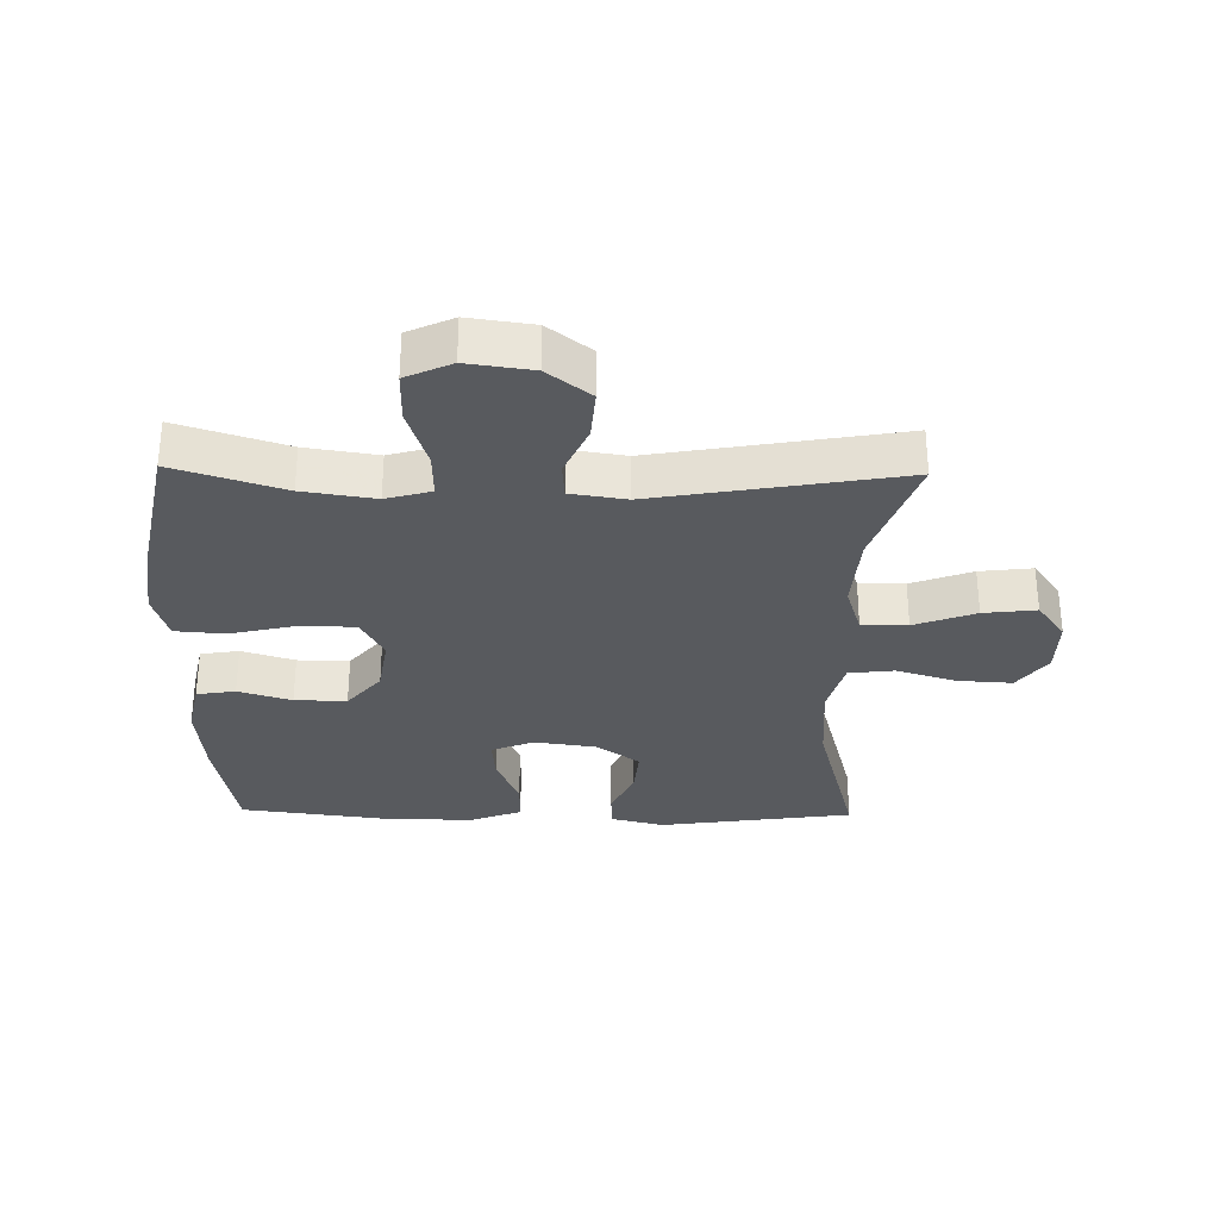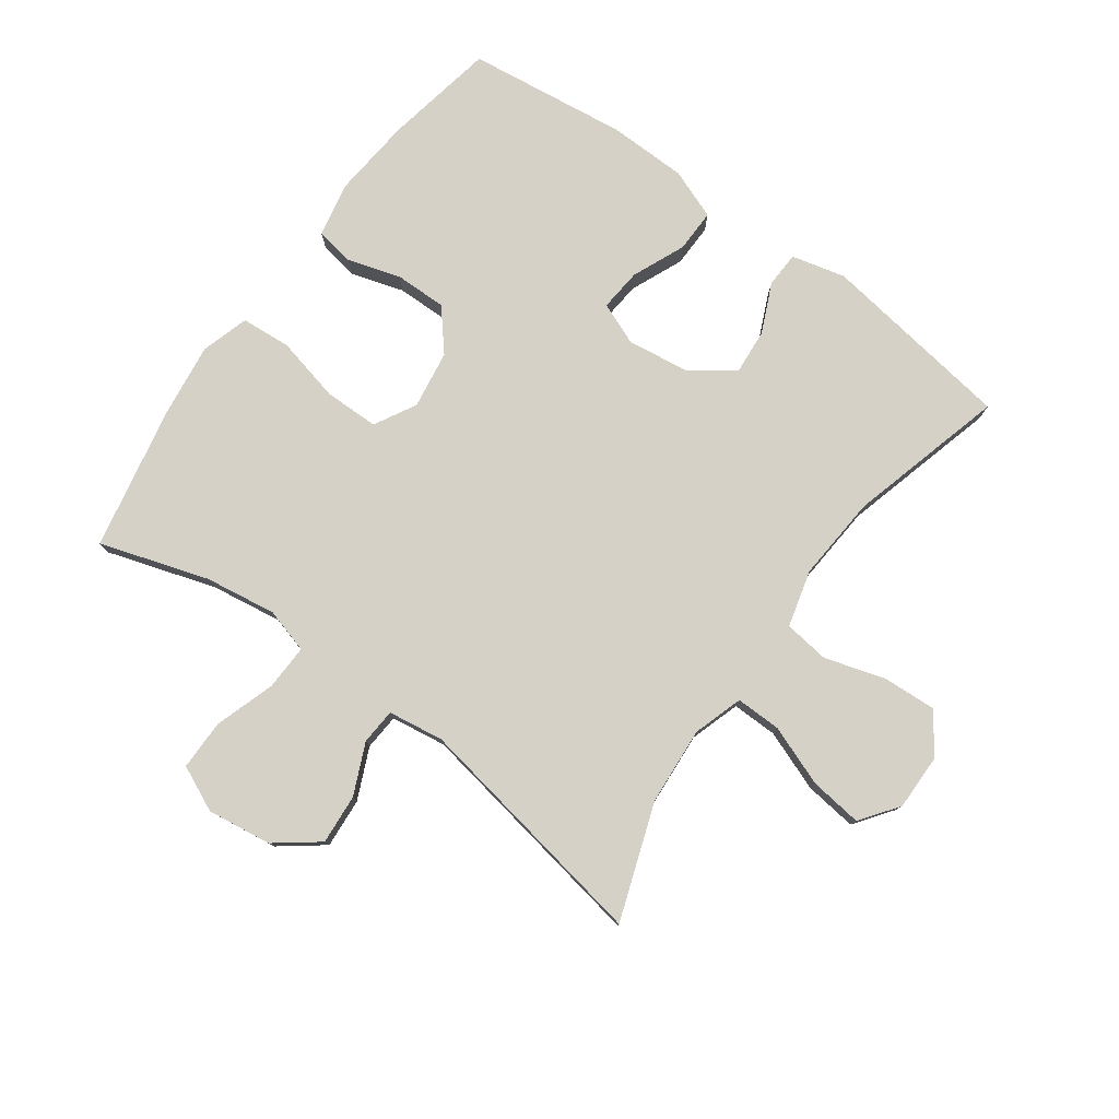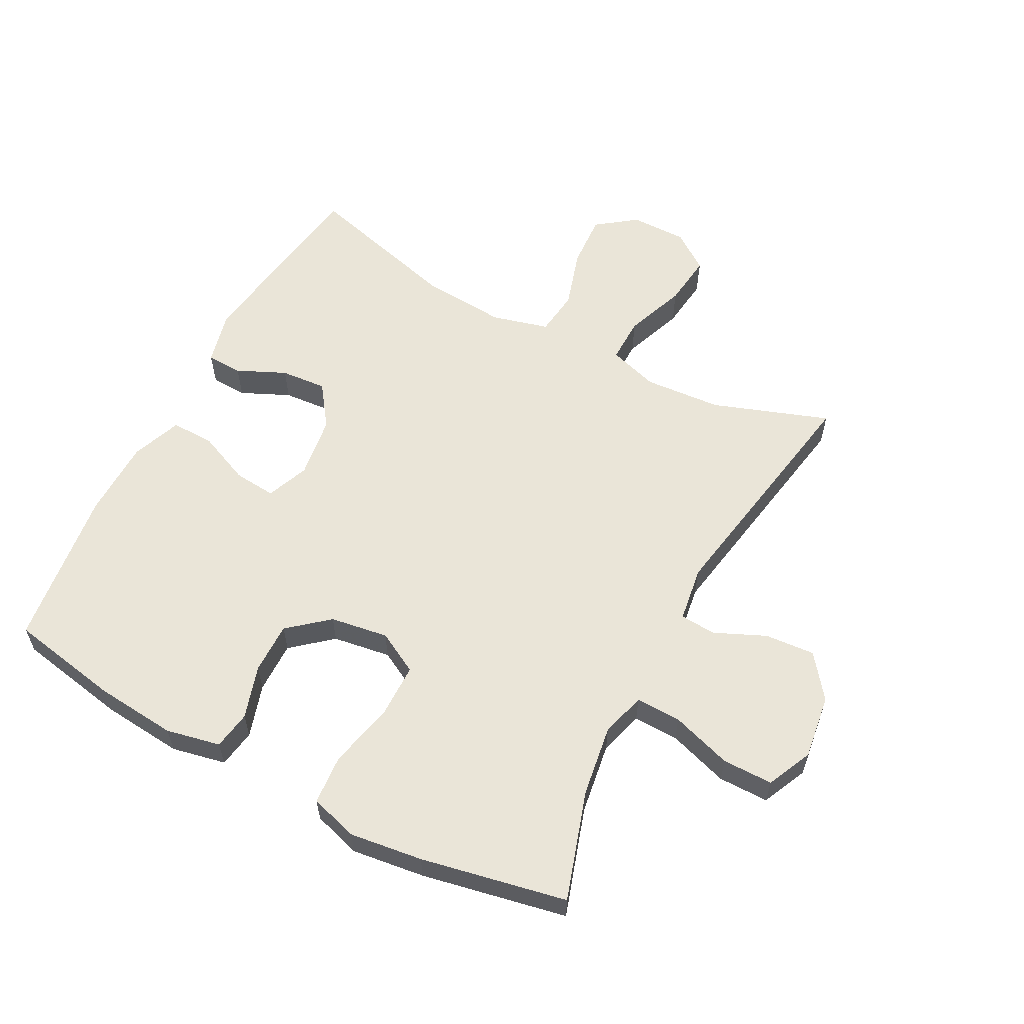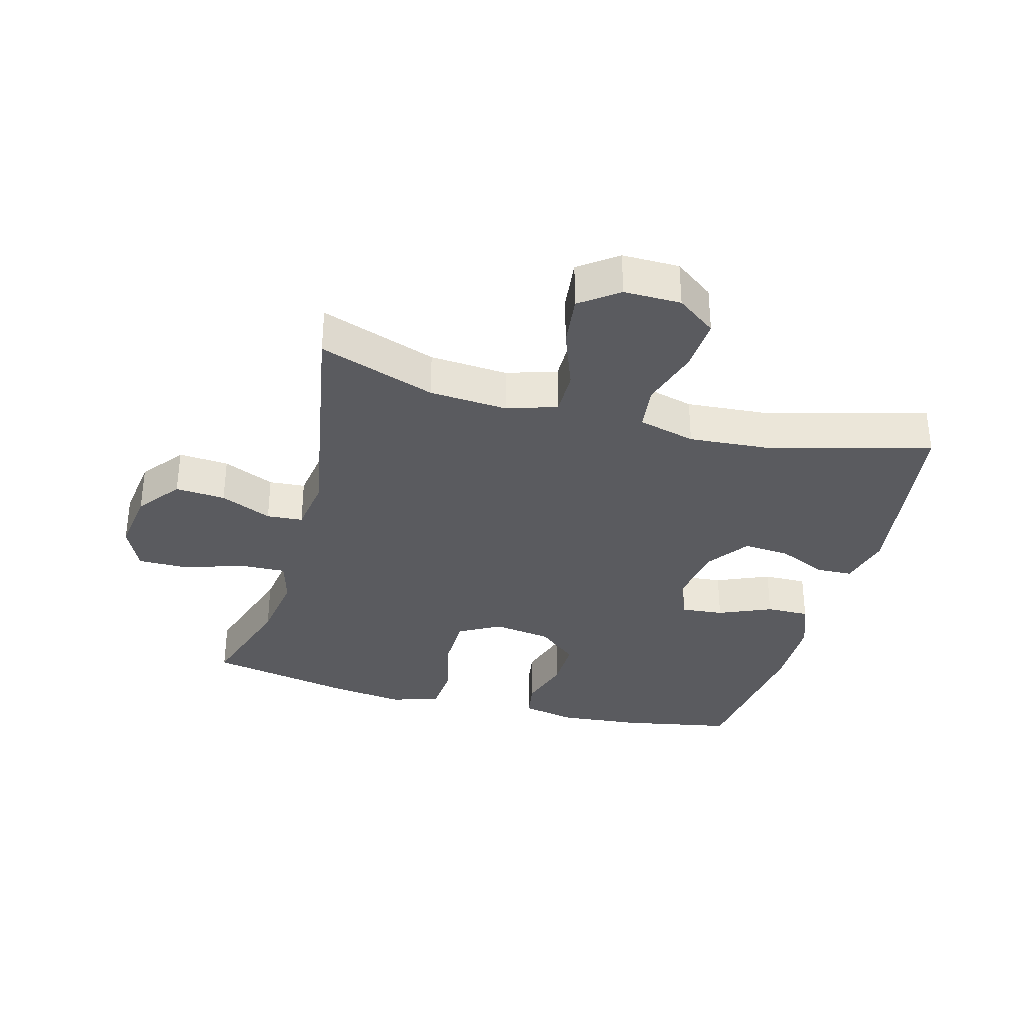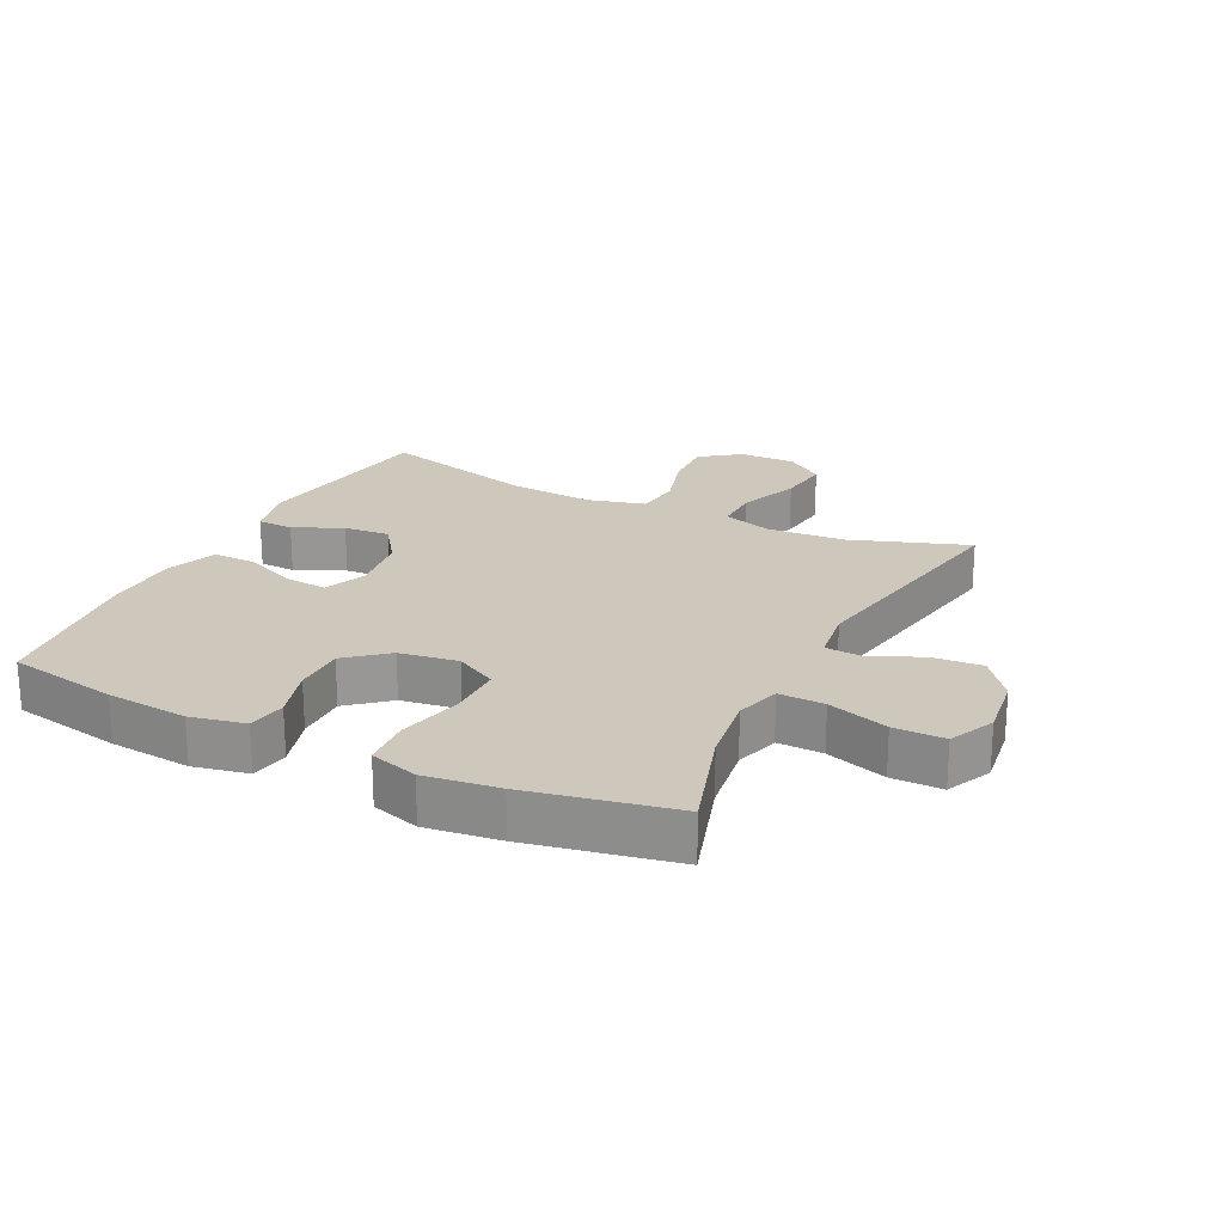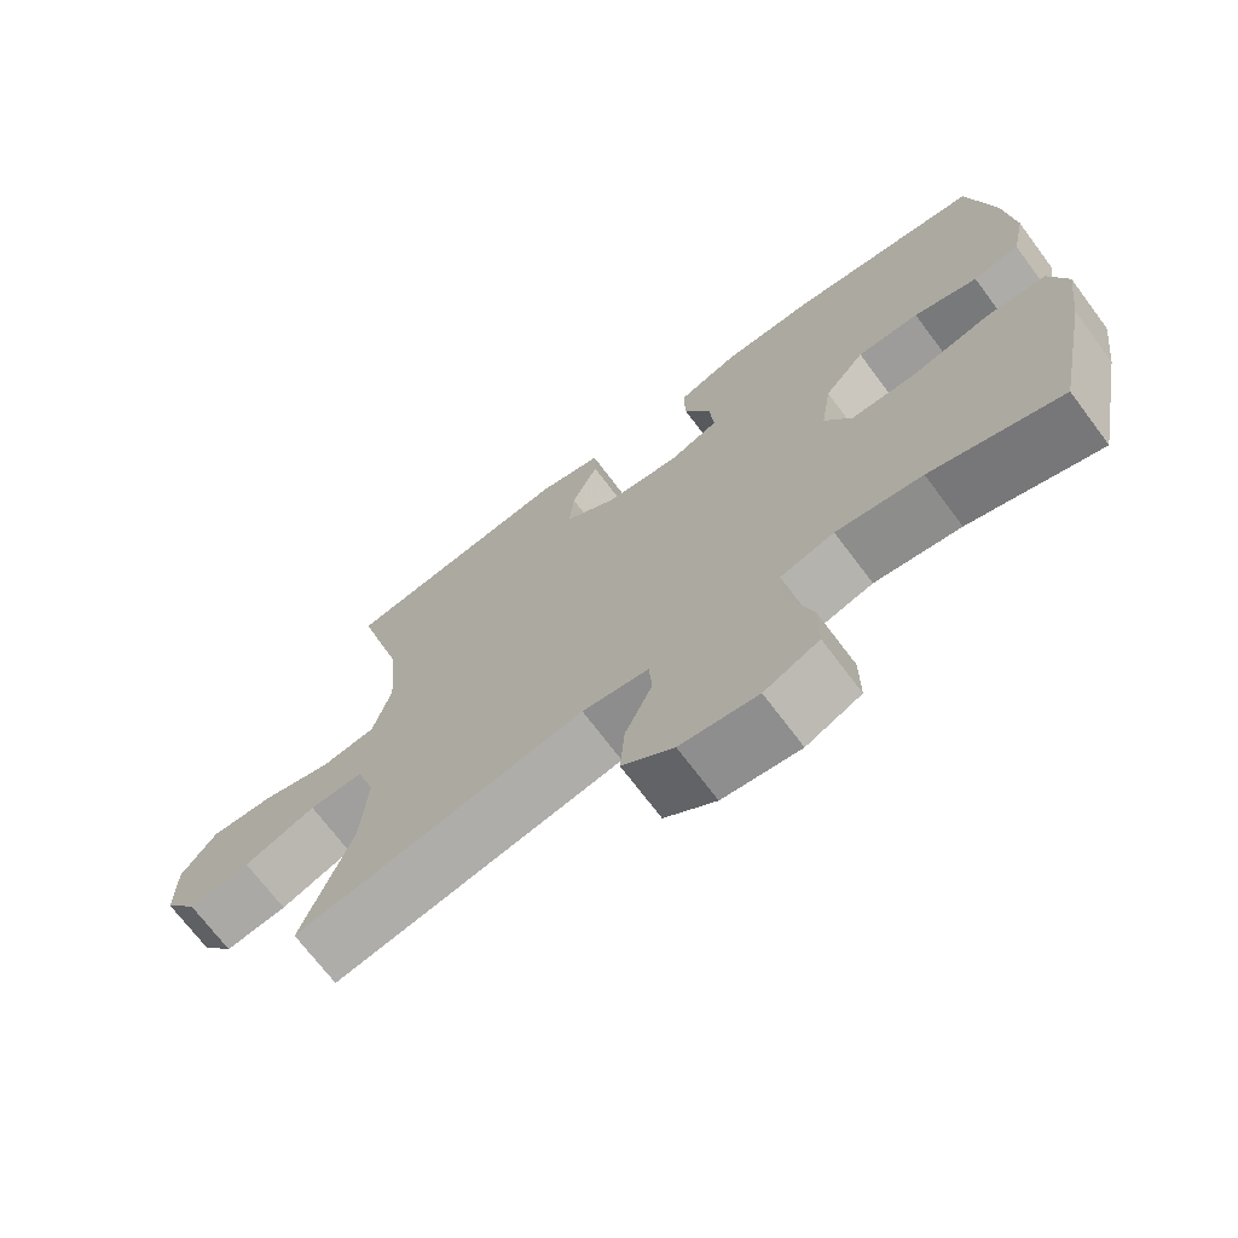
<metadata>
{"format":"obj","ext":"obj","renderer":"f3d","projection":"perspective","resolution":1024,"background":"white","views":[{"elev":-31.0,"azim":178.9,"up":"+Y"},{"elev":78.7,"azim":-144.0,"up":"+Y"},{"elev":58.9,"azim":117.8,"up":"+Y"},{"elev":-33.5,"azim":-105.1,"up":"+Y"},{"elev":21.9,"azim":116.5,"up":"+Y"},{"elev":-70.8,"azim":36.9,"up":"+Z"}]}
</metadata>
<code>
v -0.5 0.07 0.5
v -0.193 0.07 0.544
v -0.108 0.07 0.523
v -0.106 0.07 0.466
v -0.141 0.07 0.389
v -0.147 0.07 0.316
v -0.08 0.07 0.268
v 0.019 0.07 0.254
v 0.086 0.07 0.281
v 0.08 0.07 0.348
v 0.044 0.07 0.432
v 0.043 0.07 0.5
v 0.122 0.07 0.53
v 0.246 0.07 0.532
v 0.5 0.07 0.5
v 0.533 0.07 0.324
v 0.545 0.07 0.195
v 0.527 0.07 0.109
v 0.466 0.07 0.099
v 0.382 0.07 0.125
v 0.3 0.07 0.126
v 0.247 0.07 0.063
v 0.233 0.07 -0.029
v 0.269 0.07 -0.095
v 0.356 0.07 -0.096
v 0.459 0.07 -0.072
v 0.538 0.07 -0.078
v 0.561 0.07 -0.154
v 0.546 0.07 -0.27
v 0.5 0.07 -0.5
v 0.328 0.07 -0.445
v 0.215 0.07 -0.428
v 0.144 0.07 -0.448
v 0.146 0.07 -0.52
v 0.177 0.07 -0.616
v 0.177 0.07 -0.696
v 0.105 0.07 -0.729
v 0.003 0.07 -0.715
v -0.065 0.07 -0.663
v -0.059 0.07 -0.584
v -0.023 0.07 -0.503
v -0.027 0.07 -0.446
v -0.115 0.07 -0.433
v -0.5 0.07 -0.5
v -0.435 0.07 -0.316
v -0.426 0.07 -0.193
v -0.451 0.07 -0.114
v -0.523 0.07 -0.115
v -0.619 0.07 -0.151
v -0.702 0.07 -0.161
v -0.746 0.07 -0.101
v -0.745 0.07 -0.011
v -0.699 0.07 0.051
v -0.614 0.07 0.046
v -0.519 0.07 0.017
v -0.447 0.07 0.026
v -0.423 0.07 0.116
v -0.433 0.07 0.251
v -0.5 0 0.5
v -0.193 0 0.544
v -0.108 0 0.523
v -0.106 0 0.466
v -0.141 0 0.389
v -0.147 0 0.316
v -0.08 0 0.268
v 0.019 0 0.254
v 0.086 0 0.281
v 0.08 0 0.348
v 0.044 0 0.432
v 0.043 0 0.5
v 0.122 0 0.53
v 0.246 0 0.532
v 0.5 0 0.5
v 0.533 0 0.324
v 0.545 0 0.195
v 0.527 0 0.109
v 0.466 0 0.099
v 0.382 0 0.125
v 0.3 0 0.126
v 0.247 0 0.063
v 0.233 0 -0.029
v 0.269 0 -0.095
v 0.356 0 -0.096
v 0.459 0 -0.072
v 0.538 0 -0.078
v 0.561 0 -0.154
v 0.546 0 -0.27
v 0.5 0 -0.5
v 0.328 0 -0.445
v 0.215 0 -0.428
v 0.144 0 -0.448
v 0.146 0 -0.52
v 0.177 0 -0.616
v 0.177 0 -0.696
v 0.105 0 -0.729
v 0.003 0 -0.715
v -0.065 0 -0.663
v -0.059 0 -0.584
v -0.023 0 -0.503
v -0.027 0 -0.446
v -0.115 0 -0.433
v -0.5 0 -0.5
v -0.435 0 -0.316
v -0.426 0 -0.193
v -0.451 0 -0.114
v -0.523 0 -0.115
v -0.619 0 -0.151
v -0.702 0 -0.161
v -0.746 0 -0.101
v -0.745 0 -0.011
v -0.699 0 0.051
v -0.614 0 0.046
v -0.519 0 0.017
v -0.447 0 0.026
v -0.423 0 0.116
v -0.433 0 0.251
f 52 53 54 55
f 50 51 52 55
f 48 49 50 55
f 47 48 55 56
f 46 47 56 57
f 43 44 45
f 42 43 45 46
f 38 39 40 41
f 38 41 42
f 37 38 42
f 34 35 36 37
f 33 34 37 42
f 32 33 42 46
f 28 29 30 31
f 25 26 27 28
f 24 25 28 31
f 23 24 31 32
f 17 18 19 20
f 17 20 21
f 16 17 21
f 15 16 21
f 14 15 21 22
f 10 11 12 13
f 9 10 13 14
f 2 3 4 5
f 58 1 2 5
f 57 58 5 6
f 23 32 46 57
f 9 14 22 23
f 8 9 23
f 7 8 23 57
f 6 7 57
f 113 112 111 110
f 113 110 109 108
f 113 108 107 106
f 114 113 106 105
f 115 114 105 104
f 103 102 101
f 104 103 101 100
f 99 98 97 96
f 100 99 96
f 100 96 95
f 95 94 93 92
f 100 95 92 91
f 104 100 91 90
f 89 88 87 86
f 86 85 84 83
f 89 86 83 82
f 90 89 82 81
f 78 77 76 75
f 79 78 75
f 79 75 74
f 79 74 73
f 80 79 73 72
f 71 70 69 68
f 72 71 68 67
f 63 62 61 60
f 63 60 59 116
f 64 63 116 115
f 115 104 90 81
f 81 80 72 67
f 81 67 66
f 115 81 66 65
f 115 65 64
f 1 59 60 2
f 2 60 61 3
f 3 61 62 4
f 4 62 63 5
f 5 63 64 6
f 6 64 65 7
f 7 65 66 8
f 8 66 67 9
f 9 67 68 10
f 10 68 69 11
f 11 69 70 12
f 12 70 71 13
f 13 71 72 14
f 14 72 73 15
f 15 73 74 16
f 16 74 75 17
f 17 75 76 18
f 18 76 77 19
f 19 77 78 20
f 20 78 79 21
f 21 79 80 22
f 22 80 81 23
f 23 81 82 24
f 24 82 83 25
f 25 83 84 26
f 26 84 85 27
f 27 85 86 28
f 28 86 87 29
f 29 87 88 30
f 30 88 89 31
f 31 89 90 32
f 32 90 91 33
f 33 91 92 34
f 34 92 93 35
f 35 93 94 36
f 36 94 95 37
f 37 95 96 38
f 38 96 97 39
f 39 97 98 40
f 40 98 99 41
f 41 99 100 42
f 42 100 101 43
f 43 101 102 44
f 44 102 103 45
f 45 103 104 46
f 46 104 105 47
f 47 105 106 48
f 48 106 107 49
f 49 107 108 50
f 50 108 109 51
f 51 109 110 52
f 52 110 111 53
f 53 111 112 54
f 54 112 113 55
f 55 113 114 56
f 56 114 115 57
f 57 115 116 58
f 58 116 59 1

</code>
